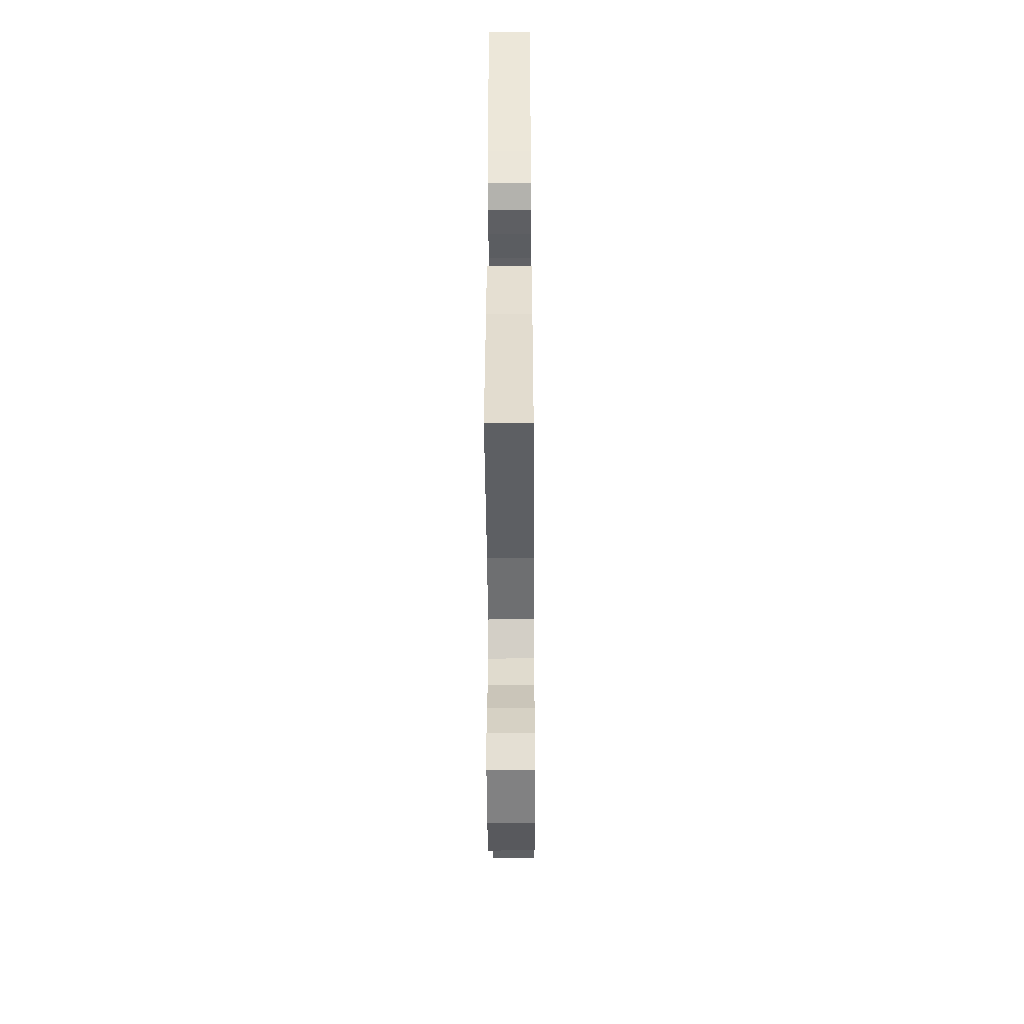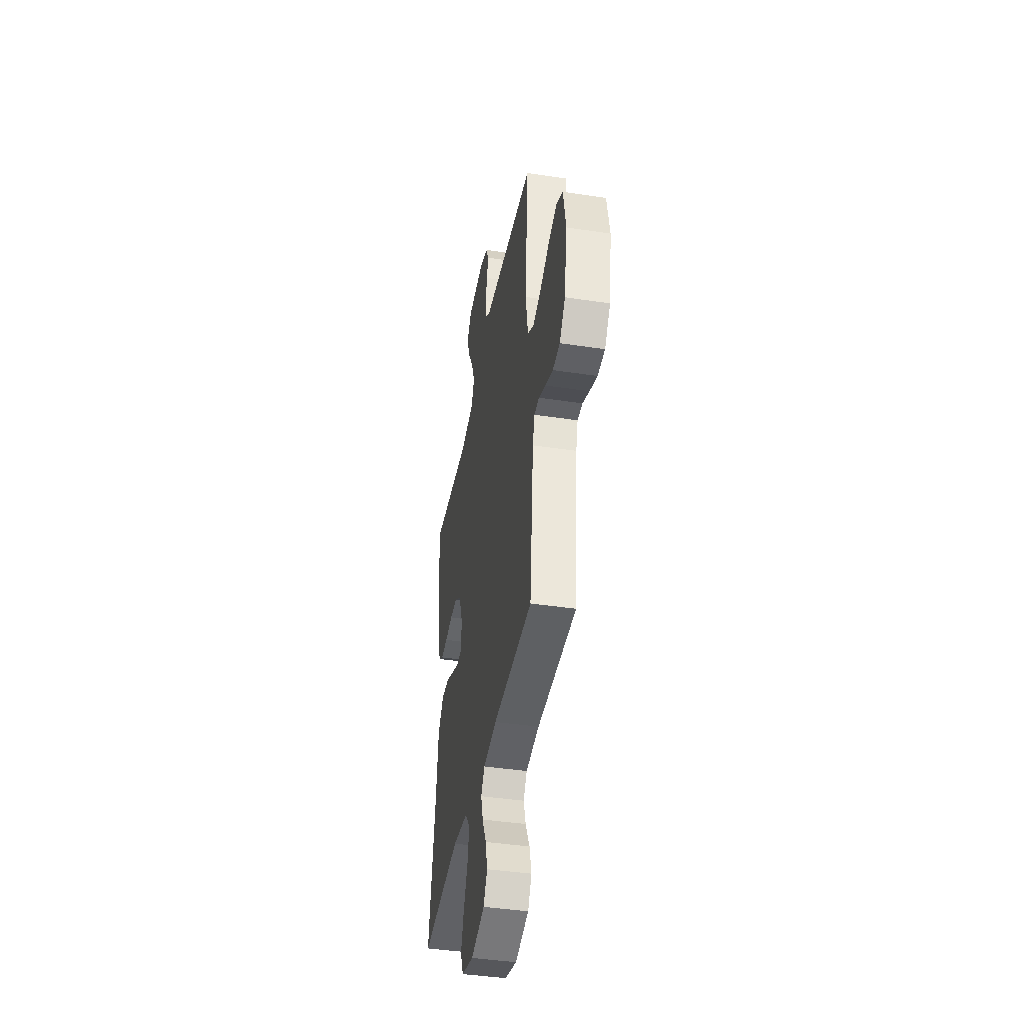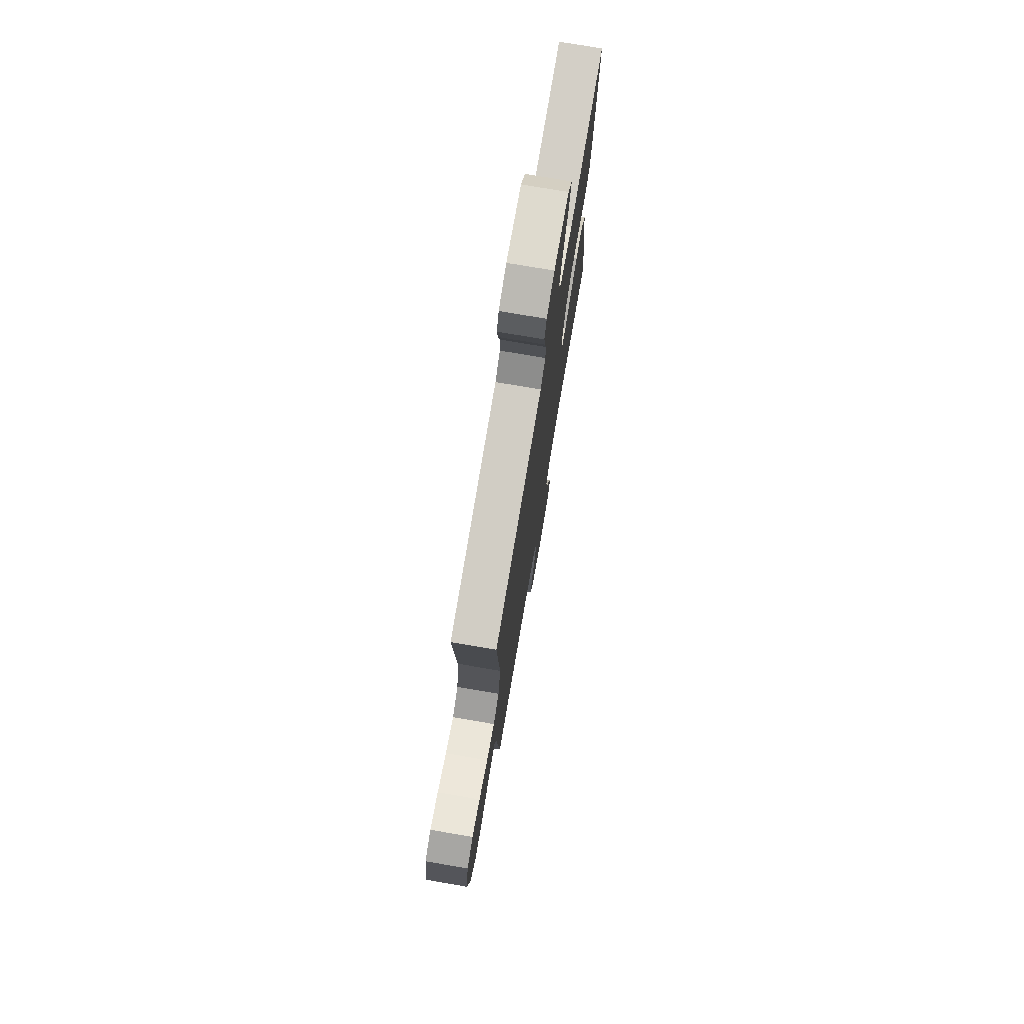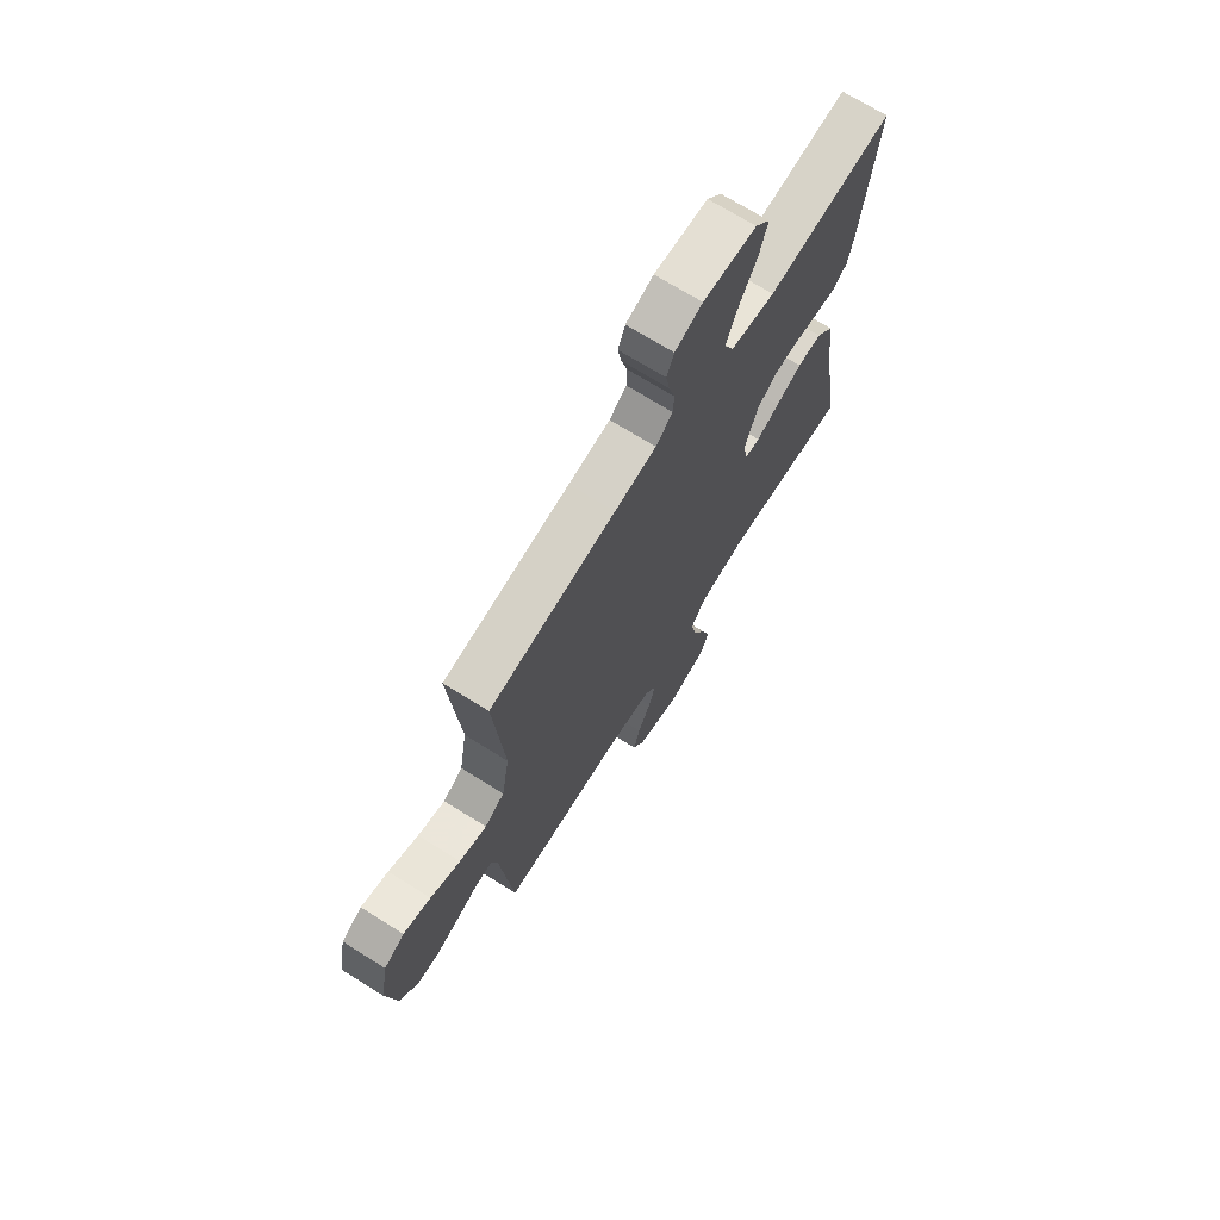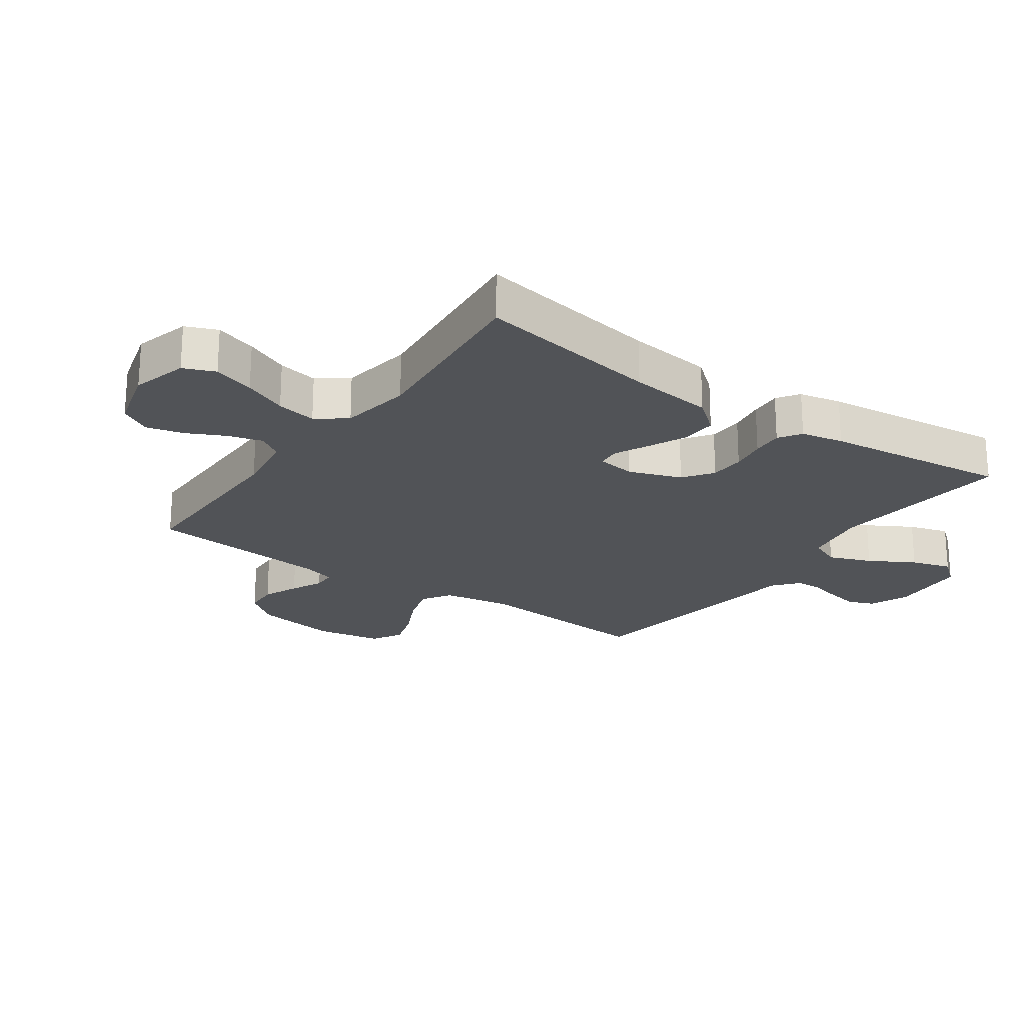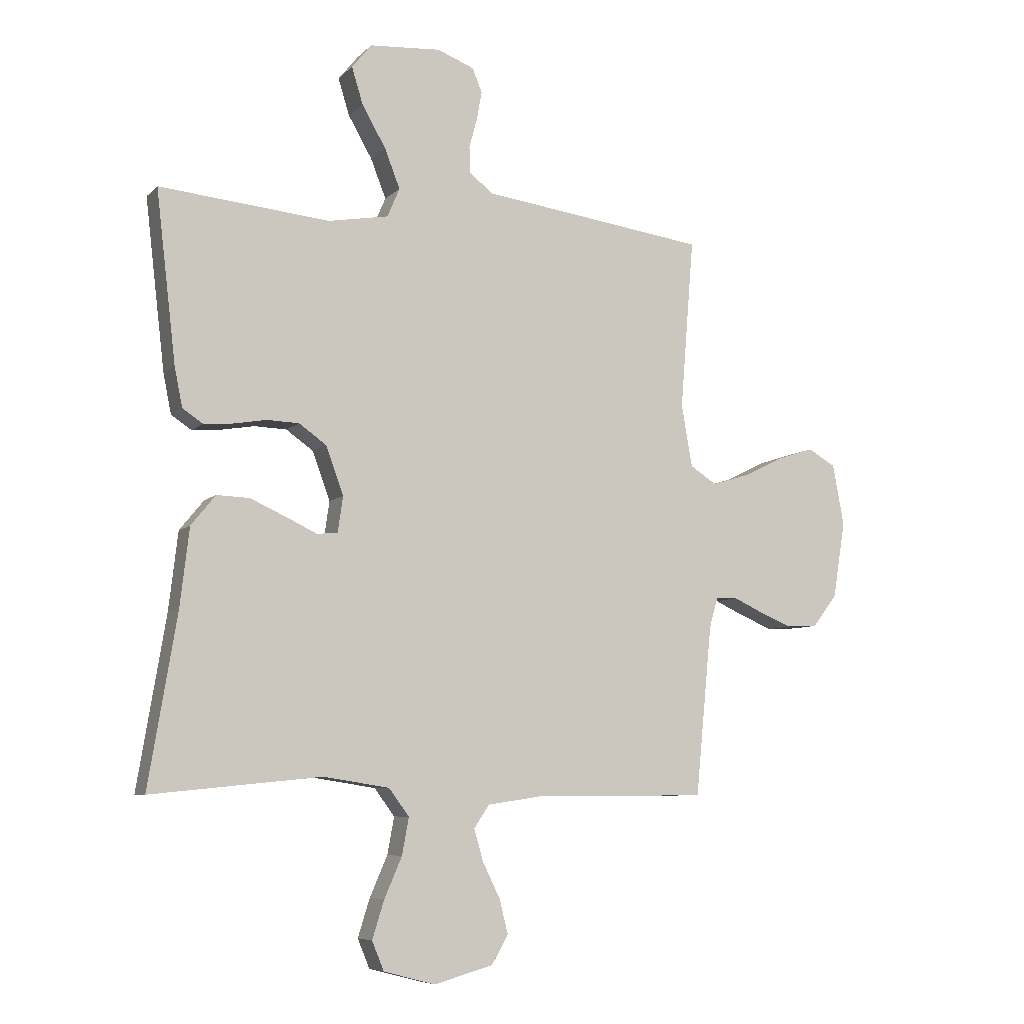
<metadata>
{"format":"obj","ext":"obj","renderer":"f3d","projection":"perspective","resolution":1024,"background":"white","views":[{"elev":-45.7,"azim":-89.6,"up":"+Z"},{"elev":-41.9,"azim":79.6,"up":"+Z"},{"elev":75.5,"azim":99.7,"up":"+Z"},{"elev":70.9,"azim":122.0,"up":"+Z"},{"elev":-22.2,"azim":-125.4,"up":"+Y"},{"elev":-7.2,"azim":-23.6,"up":"+Z"}]}
</metadata>
<code>
v -0.5 0.07 0.5
v -0.2 0.07 0.472
v -0.094 0.07 0.491
v -0.072 0.07 0.542
v -0.099 0.07 0.611
v -0.141 0.07 0.684
v -0.161 0.07 0.749
v -0.126 0.07 0.792
v 0 0.07 0.801
v 0.065 0.07 0.776
v 0.082 0.07 0.734
v 0.073 0.07 0.684
v 0.059 0.07 0.632
v 0.061 0.07 0.586
v 0.101 0.07 0.553
v 0.2 0.07 0.54
v 0.5 0.07 0.5
v 0.476 0.07 0.2
v 0.495 0.07 0.09
v 0.542 0.07 0.06
v 0.607 0.07 0.08
v 0.678 0.07 0.115
v 0.743 0.07 0.136
v 0.792 0.07 0.108
v 0.812 0.07 0
v 0.79 0.07 -0.135
v 0.747 0.07 -0.191
v 0.692 0.07 -0.194
v 0.634 0.07 -0.17
v 0.582 0.07 -0.146
v 0.544 0.07 -0.147
v 0.529 0.07 -0.2
v 0.5 0.07 -0.5
v 0.2 0.07 -0.501
v 0.098 0.07 -0.516
v 0.071 0.07 -0.556
v 0.087 0.07 -0.612
v 0.118 0.07 -0.675
v 0.133 0.07 -0.735
v 0.104 0.07 -0.785
v 0 0.07 -0.814
v -0.091 0.07 -0.79
v -0.112 0.07 -0.739
v -0.091 0.07 -0.672
v -0.06 0.07 -0.601
v -0.048 0.07 -0.536
v -0.084 0.07 -0.488
v -0.2 0.07 -0.47
v -0.5 0.07 -0.5
v -0.45 0.07 -0.2
v -0.434 0.07 -0.063
v -0.391 0.07 -0.01
v -0.333 0.07 -0.012
v -0.271 0.07 -0.04
v -0.216 0.07 -0.066
v -0.179 0.07 -0.063
v -0.17 0.07 0
v -0.201 0.07 0.085
v -0.249 0.07 0.119
v -0.306 0.07 0.121
v -0.364 0.07 0.111
v -0.415 0.07 0.107
v -0.451 0.07 0.131
v -0.465 0.07 0.2
v -0.5 0 0.5
v -0.2 0 0.472
v -0.094 0 0.491
v -0.072 0 0.542
v -0.099 0 0.611
v -0.141 0 0.684
v -0.161 0 0.749
v -0.126 0 0.792
v 0 0 0.801
v 0.065 0 0.776
v 0.082 0 0.734
v 0.073 0 0.684
v 0.059 0 0.632
v 0.061 0 0.586
v 0.101 0 0.553
v 0.2 0 0.54
v 0.5 0 0.5
v 0.476 0 0.2
v 0.495 0 0.09
v 0.542 0 0.06
v 0.607 0 0.08
v 0.678 0 0.115
v 0.743 0 0.136
v 0.792 0 0.108
v 0.812 0 0
v 0.79 0 -0.135
v 0.747 0 -0.191
v 0.692 0 -0.194
v 0.634 0 -0.17
v 0.582 0 -0.146
v 0.544 0 -0.147
v 0.529 0 -0.2
v 0.5 0 -0.5
v 0.2 0 -0.501
v 0.098 0 -0.516
v 0.071 0 -0.556
v 0.087 0 -0.612
v 0.118 0 -0.675
v 0.133 0 -0.735
v 0.104 0 -0.785
v 0 0 -0.814
v -0.091 0 -0.79
v -0.112 0 -0.739
v -0.091 0 -0.672
v -0.06 0 -0.601
v -0.048 0 -0.536
v -0.084 0 -0.488
v -0.2 0 -0.47
v -0.5 0 -0.5
v -0.45 0 -0.2
v -0.434 0 -0.063
v -0.391 0 -0.01
v -0.333 0 -0.012
v -0.271 0 -0.04
v -0.216 0 -0.066
v -0.179 0 -0.063
v -0.17 0 0
v -0.201 0 0.085
v -0.249 0 0.119
v -0.306 0 0.121
v -0.364 0 0.111
v -0.415 0 0.107
v -0.451 0 0.131
v -0.465 0 0.2
f 64 1 2
f 63 64 2
f 62 63 2
f 61 62 2
f 60 61 2
f 59 60 2 3
f 58 59 3 4
f 57 58 4
f 56 57 4
f 53 54 55
f 52 53 55
f 51 52 55
f 50 51 55
f 50 55 56
f 49 50 56
f 48 49 56
f 47 48 56 4
f 43 44 45
f 42 43 45
f 41 42 45
f 40 41 45
f 39 40 45
f 38 39 45
f 37 38 45
f 36 37 45 46
f 46 47 4
f 36 46 4
f 35 36 4
f 32 33 34
f 34 35 4
f 32 34 4
f 31 32 4
f 28 29 30
f 27 28 30
f 26 27 30
f 25 26 30
f 24 25 30
f 23 24 30
f 22 23 30
f 21 22 30
f 20 21 30 31
f 15 16 17 18
f 14 15 18 19
f 11 12 13
f 10 11 13
f 9 10 13
f 8 9 13
f 7 8 13
f 6 7 13
f 5 6 13
f 5 13 14
f 4 5 14 19
f 19 20 31
f 4 19 31
f 66 65 128
f 66 128 127
f 66 127 126
f 66 126 125
f 66 125 124
f 67 66 124 123
f 68 67 123 122
f 68 122 121
f 68 121 120
f 119 118 117
f 119 117 116
f 119 116 115
f 119 115 114
f 120 119 114
f 120 114 113
f 120 113 112
f 68 120 112 111
f 109 108 107
f 109 107 106
f 109 106 105
f 109 105 104
f 109 104 103
f 109 103 102
f 109 102 101
f 110 109 101 100
f 68 111 110
f 68 110 100
f 68 100 99
f 98 97 96
f 68 99 98
f 68 98 96
f 68 96 95
f 94 93 92
f 94 92 91
f 94 91 90
f 94 90 89
f 94 89 88
f 94 88 87
f 94 87 86
f 94 86 85
f 95 94 85 84
f 82 81 80 79
f 83 82 79 78
f 77 76 75
f 77 75 74
f 77 74 73
f 77 73 72
f 77 72 71
f 77 71 70
f 77 70 69
f 78 77 69
f 83 78 69 68
f 95 84 83
f 95 83 68
f 1 65 66 2
f 2 66 67 3
f 3 67 68 4
f 4 68 69 5
f 5 69 70 6
f 6 70 71 7
f 7 71 72 8
f 8 72 73 9
f 9 73 74 10
f 10 74 75 11
f 11 75 76 12
f 12 76 77 13
f 13 77 78 14
f 14 78 79 15
f 15 79 80 16
f 16 80 81 17
f 17 81 82 18
f 18 82 83 19
f 19 83 84 20
f 20 84 85 21
f 21 85 86 22
f 22 86 87 23
f 23 87 88 24
f 24 88 89 25
f 25 89 90 26
f 26 90 91 27
f 27 91 92 28
f 28 92 93 29
f 29 93 94 30
f 30 94 95 31
f 31 95 96 32
f 32 96 97 33
f 33 97 98 34
f 34 98 99 35
f 35 99 100 36
f 36 100 101 37
f 37 101 102 38
f 38 102 103 39
f 39 103 104 40
f 40 104 105 41
f 41 105 106 42
f 42 106 107 43
f 43 107 108 44
f 44 108 109 45
f 45 109 110 46
f 46 110 111 47
f 47 111 112 48
f 48 112 113 49
f 49 113 114 50
f 50 114 115 51
f 51 115 116 52
f 52 116 117 53
f 53 117 118 54
f 54 118 119 55
f 55 119 120 56
f 56 120 121 57
f 57 121 122 58
f 58 122 123 59
f 59 123 124 60
f 60 124 125 61
f 61 125 126 62
f 62 126 127 63
f 63 127 128 64
f 64 128 65 1

</code>
